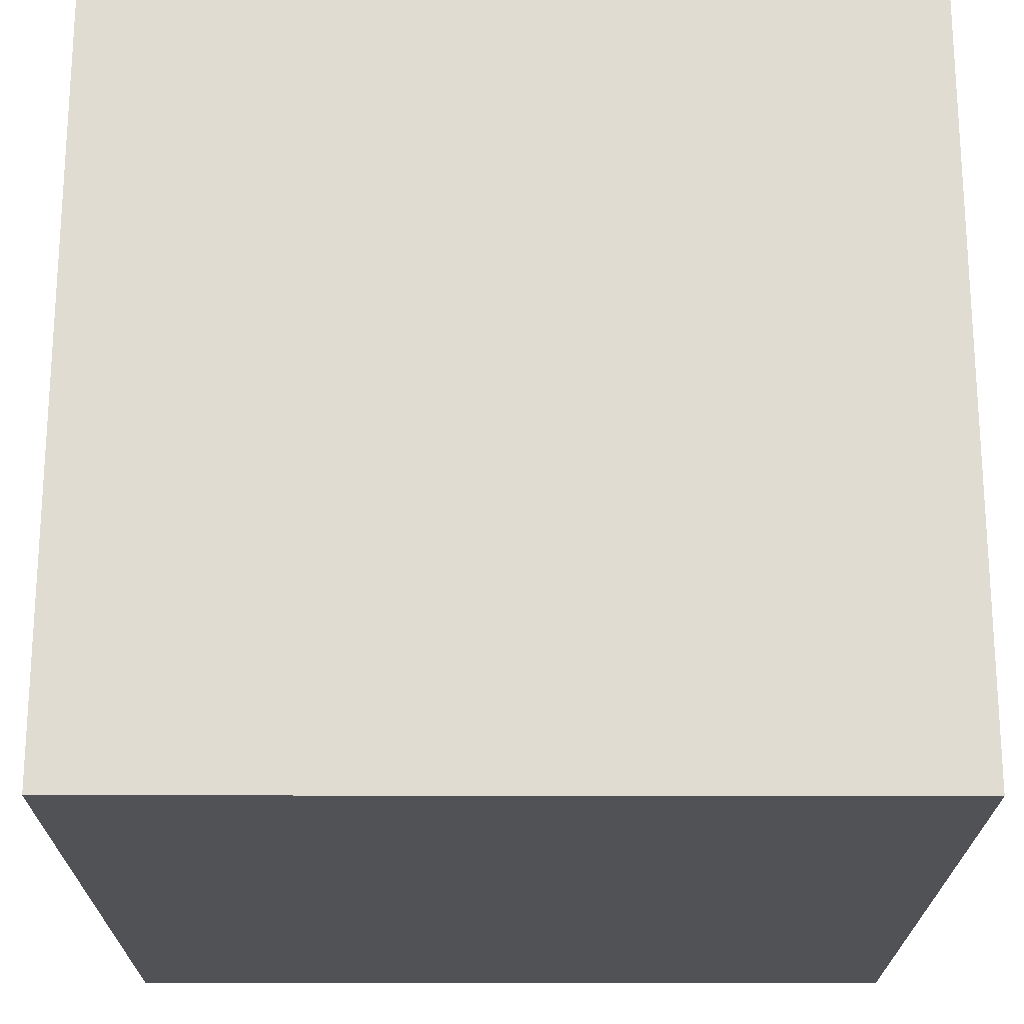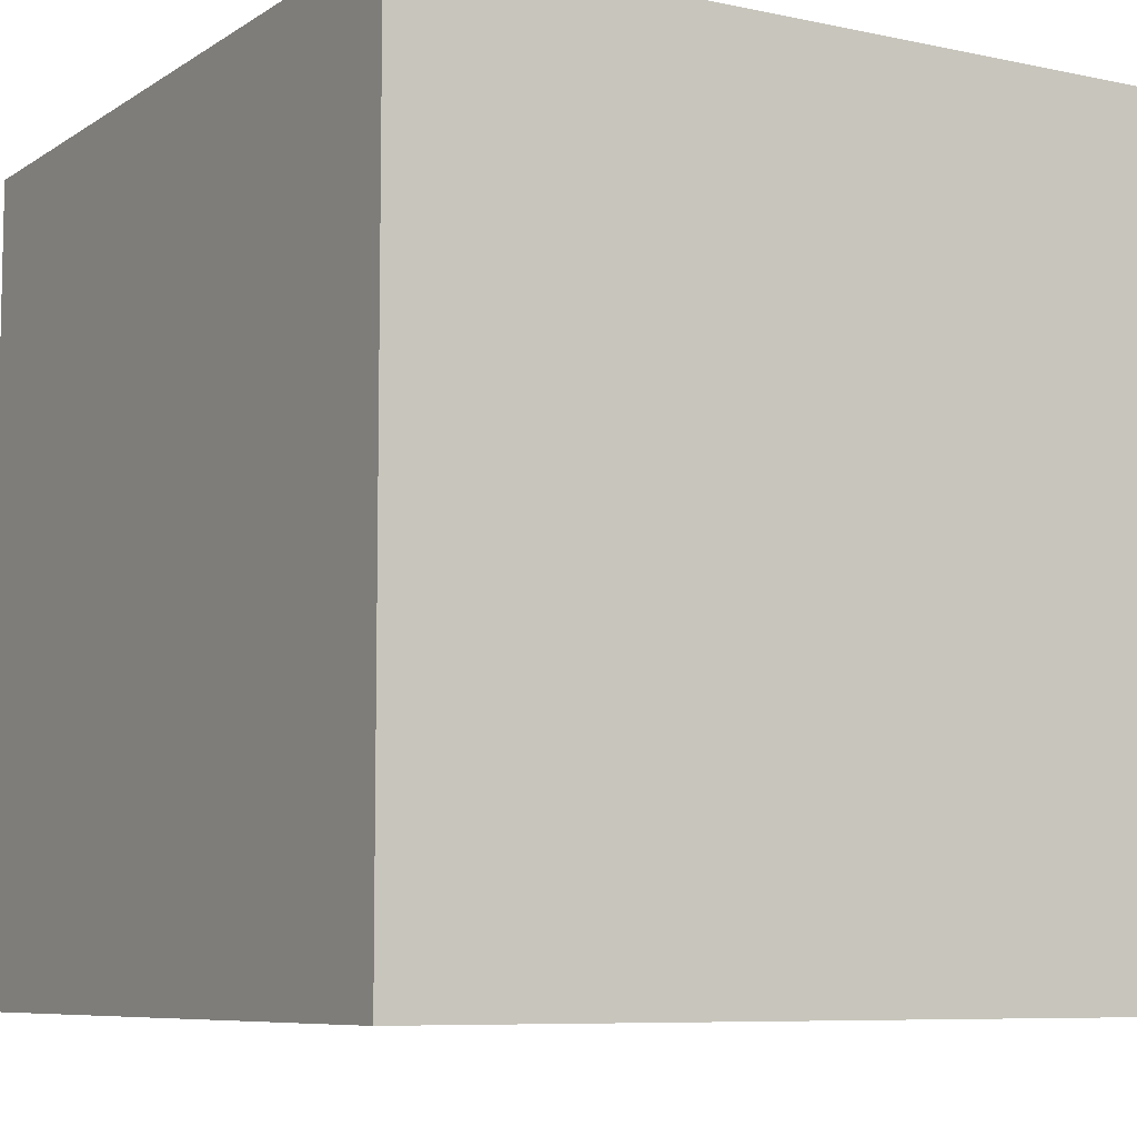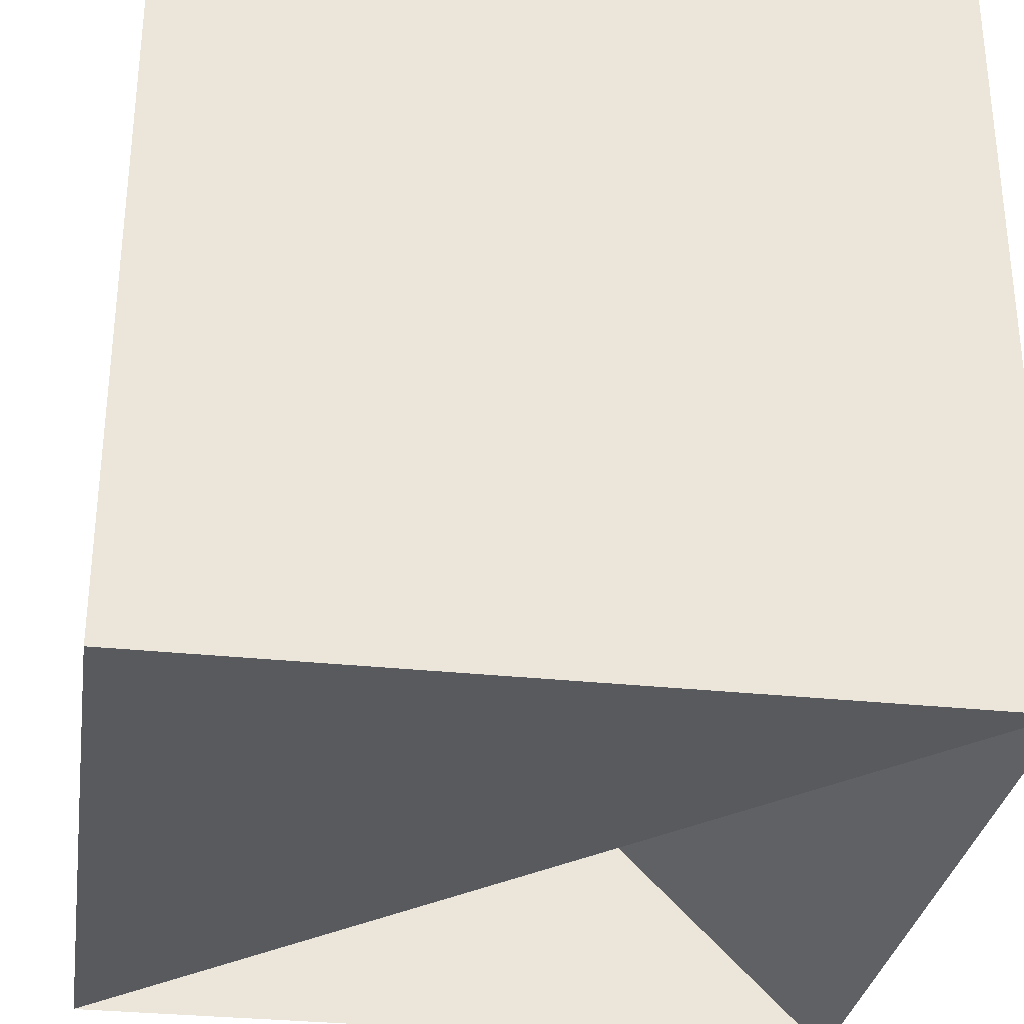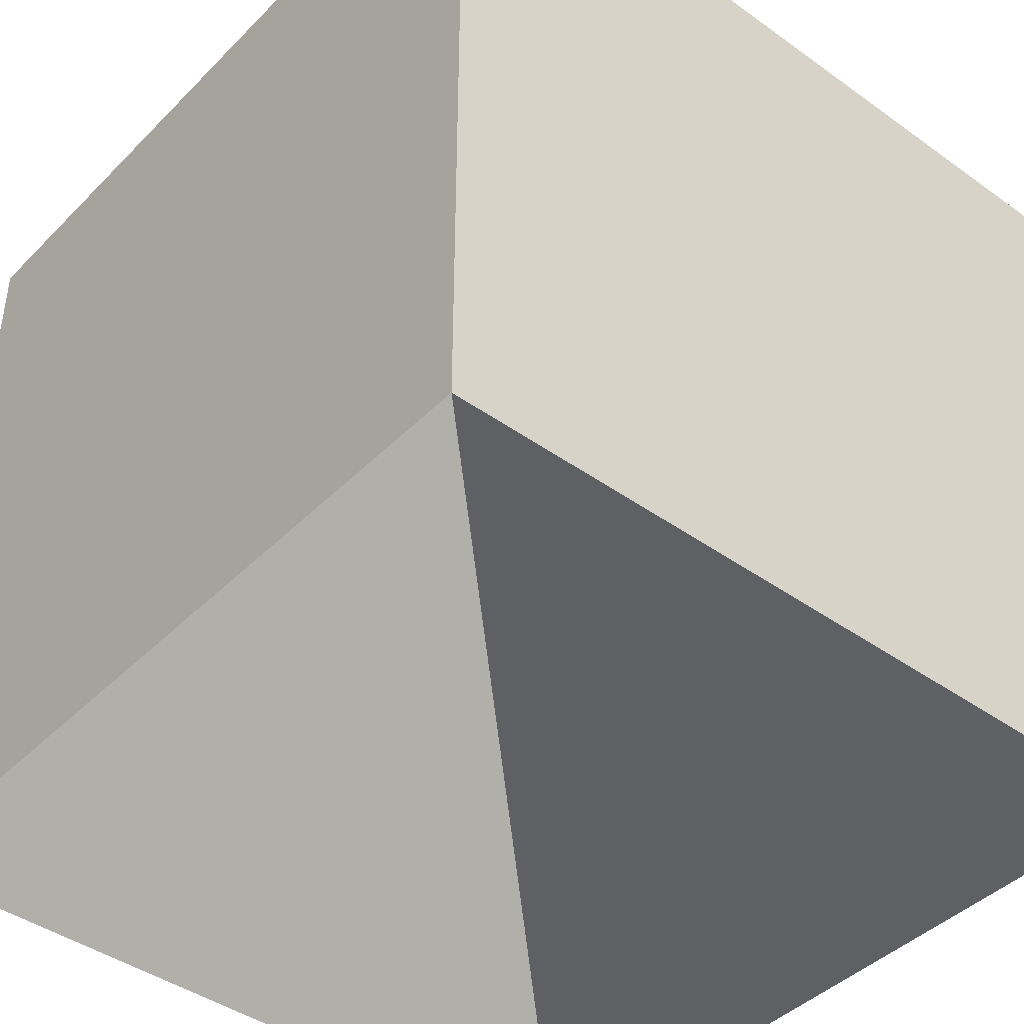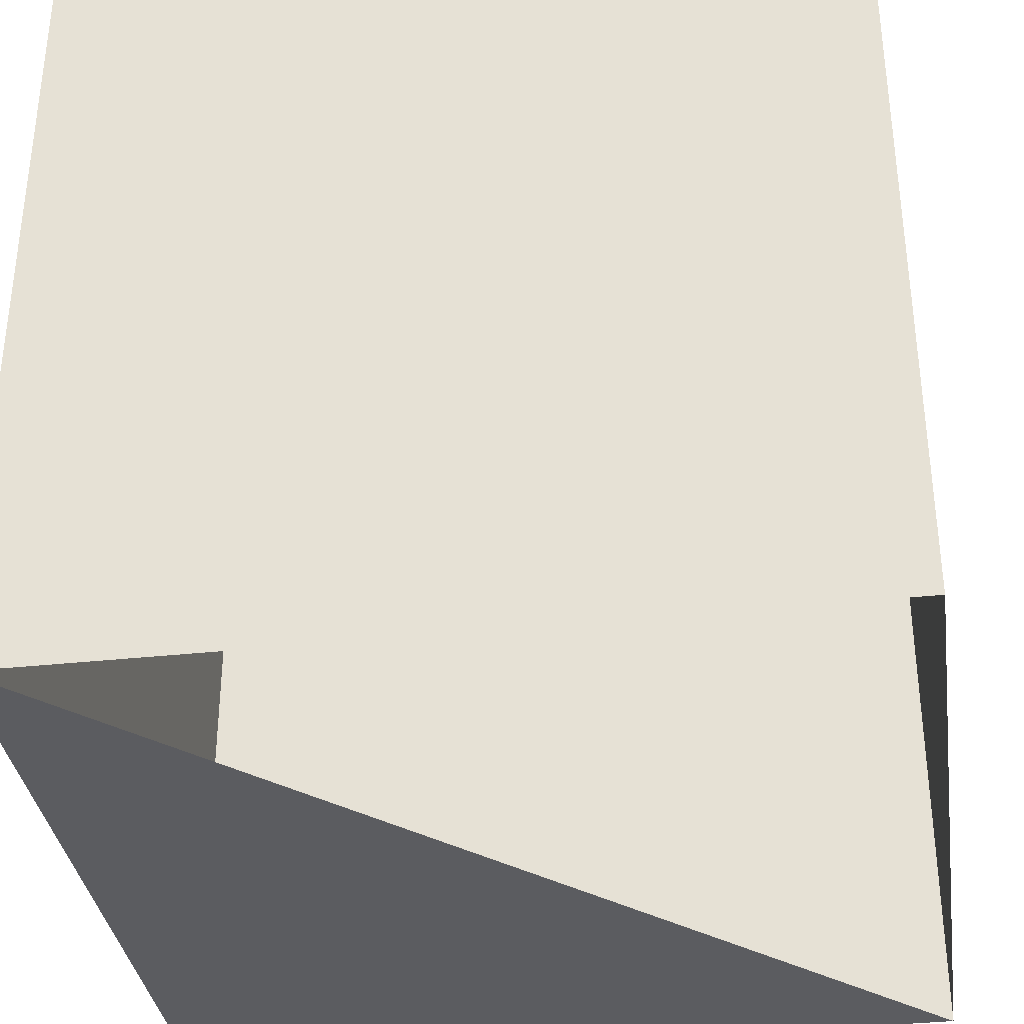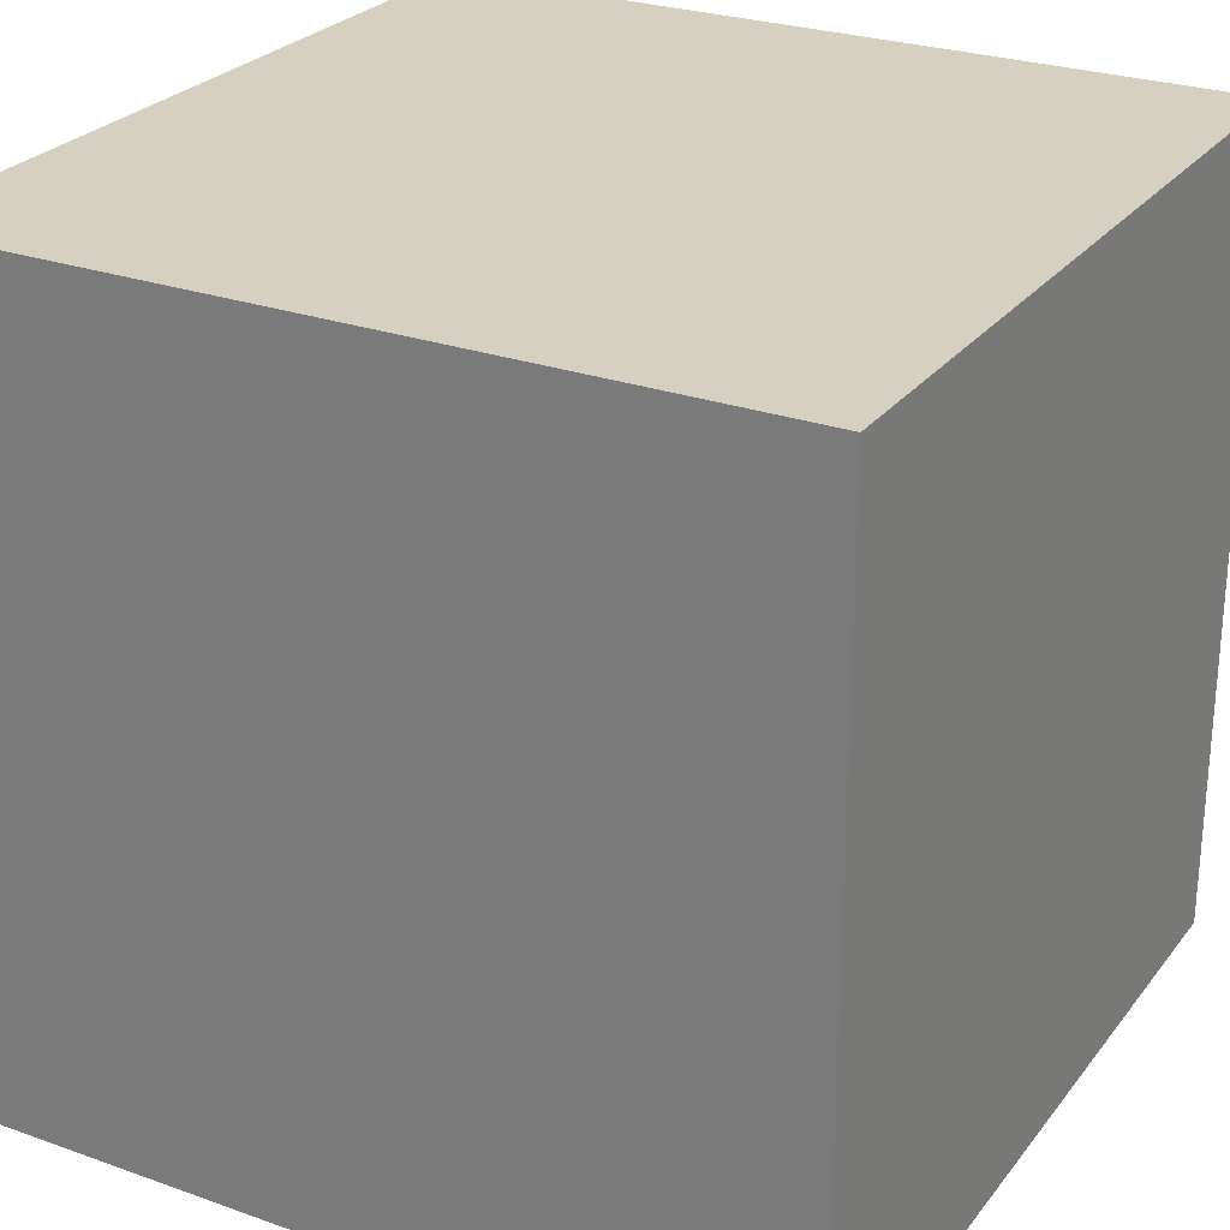
<metadata>
{"format":"obj","ext":"obj","renderer":"f3d","projection":"perspective","resolution":1024,"background":"white","views":[{"elev":-20.9,"azim":179.8,"up":"+Z"},{"elev":-7.7,"azim":59.1,"up":"+Y"},{"elev":-31.3,"azim":-98.6,"up":"+Y"},{"elev":-42.8,"azim":139.6,"up":"+Y"},{"elev":-35.3,"azim":8.2,"up":"+Y"},{"elev":26.5,"azim":-150.9,"up":"+Z"}]}
</metadata>
<code>
v -1 1 1
v -1 1 -1
v -1 -1 -1
v -1 -1 1
v 1 1 1
v 1 1 -1
v 1 -1 -1
v 1 -1 1
f 1 2 3
f 1 3 4
f 2 3 7
f 2 7 6
f 6 7 8
f 6 8 5
f 1 5 8
f 1 8 4
f 1 2 6
f 1 6 5
f 4 3 7
f 4 6 8

</code>
